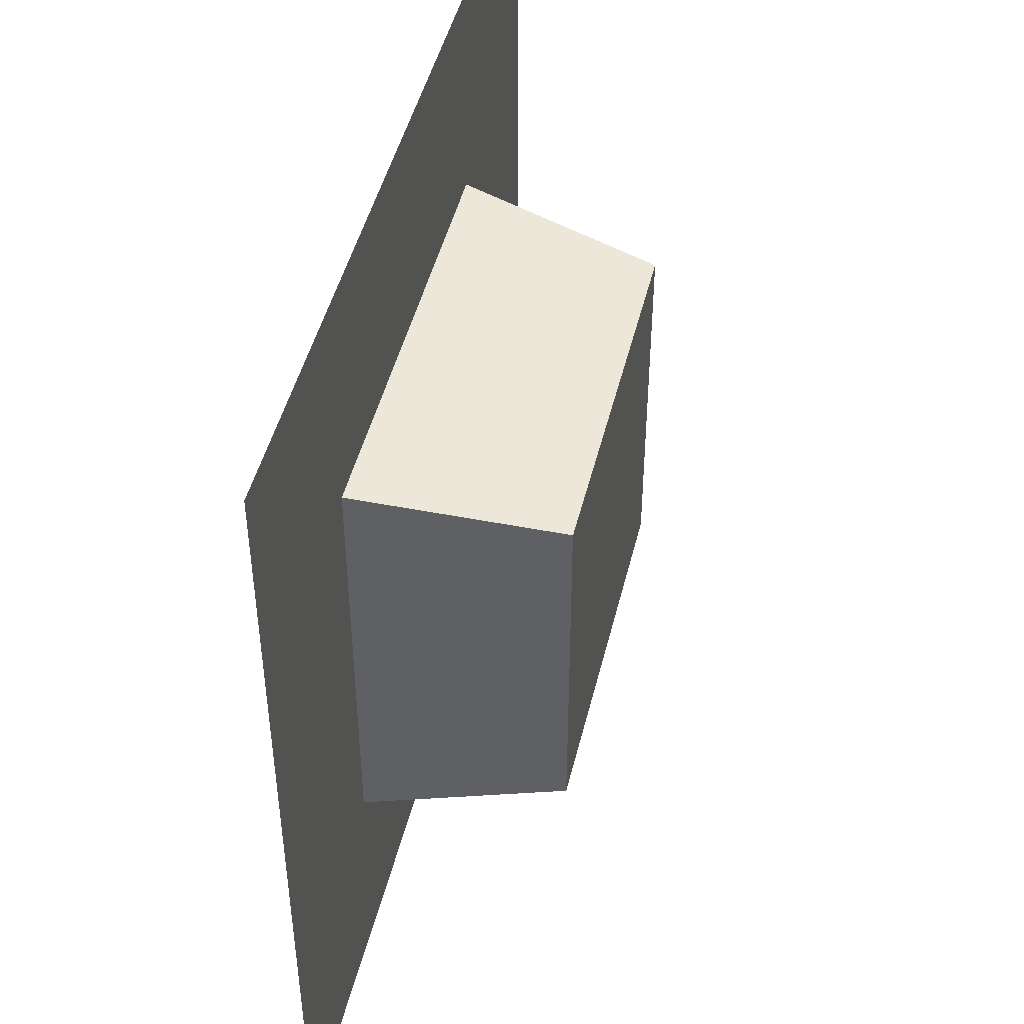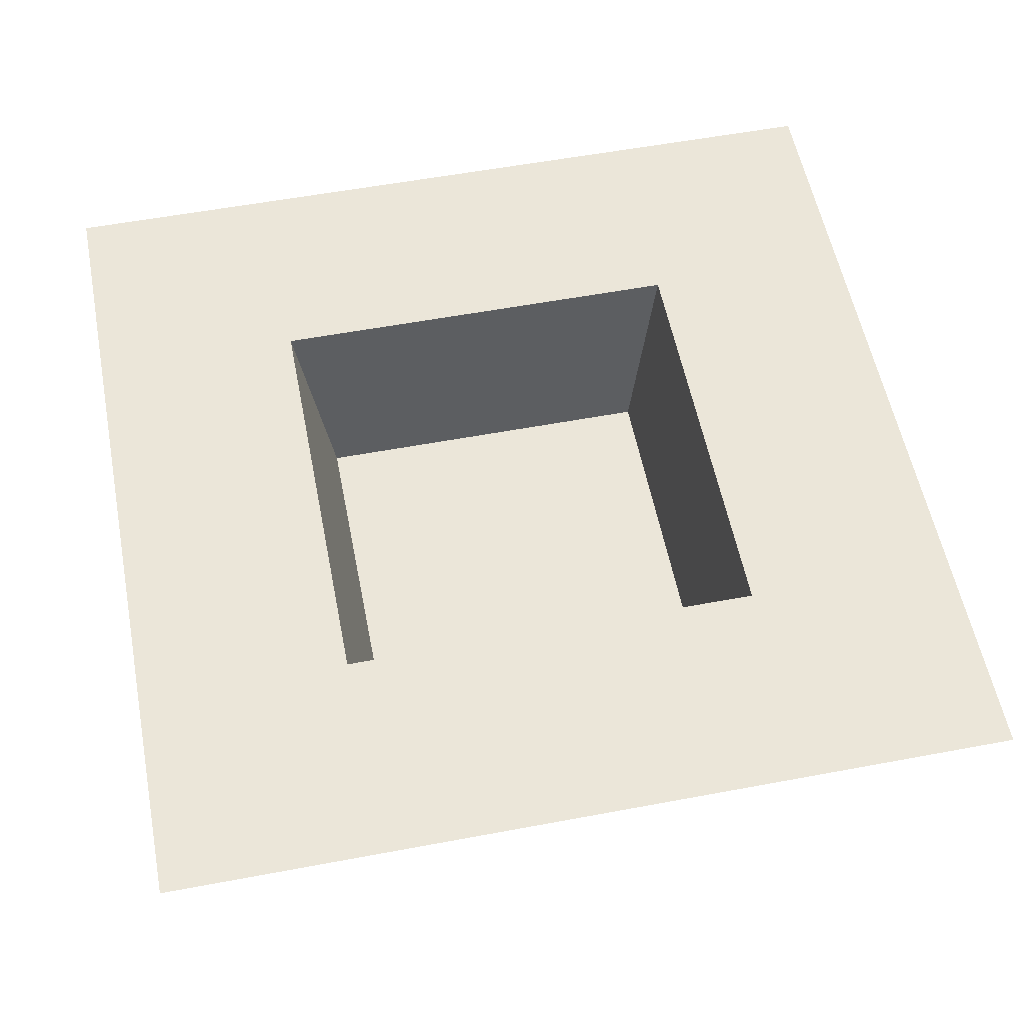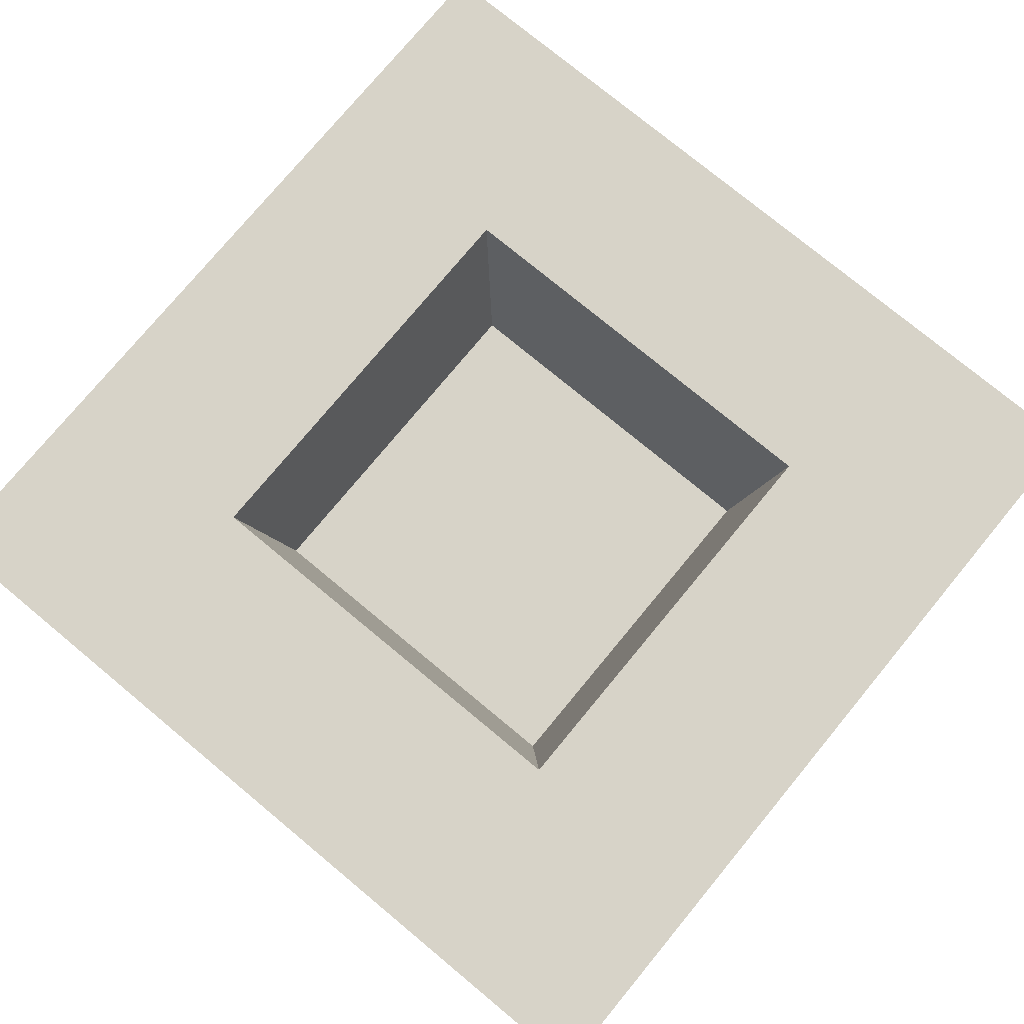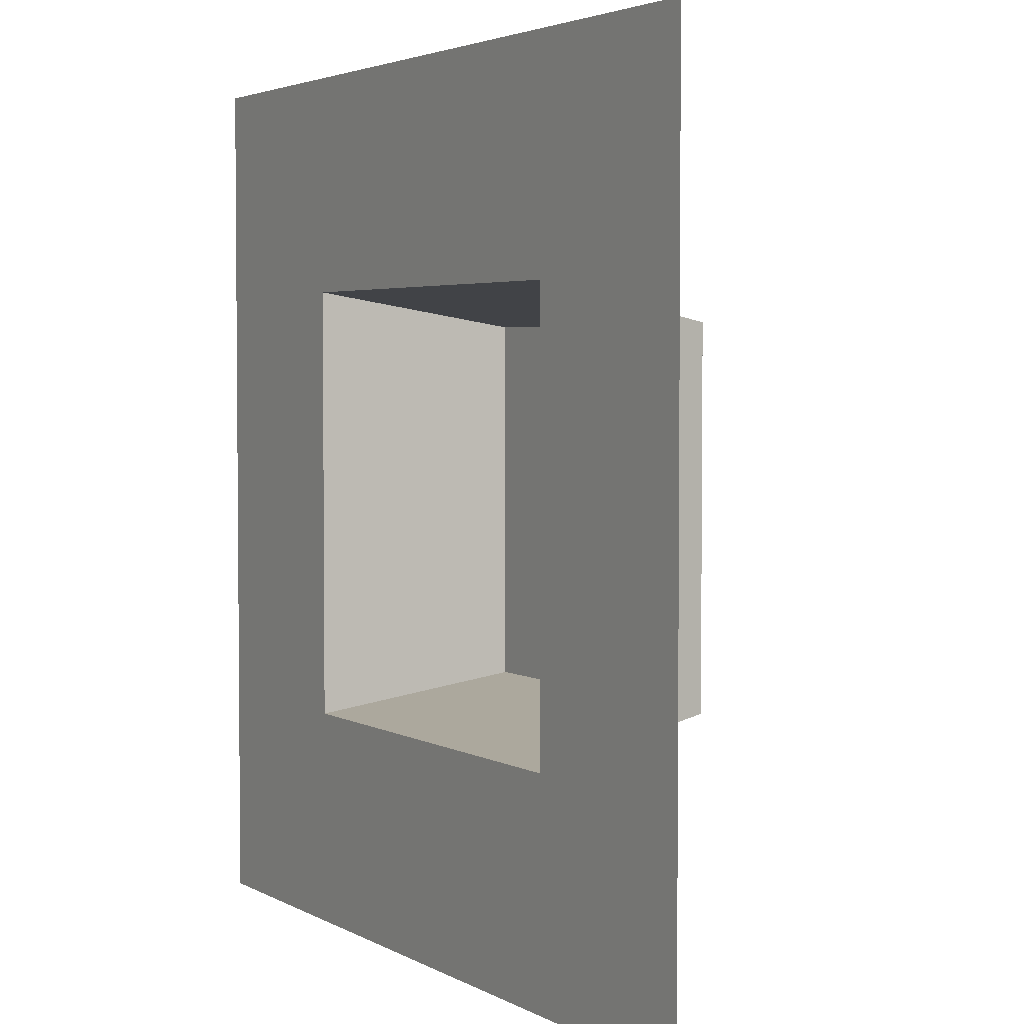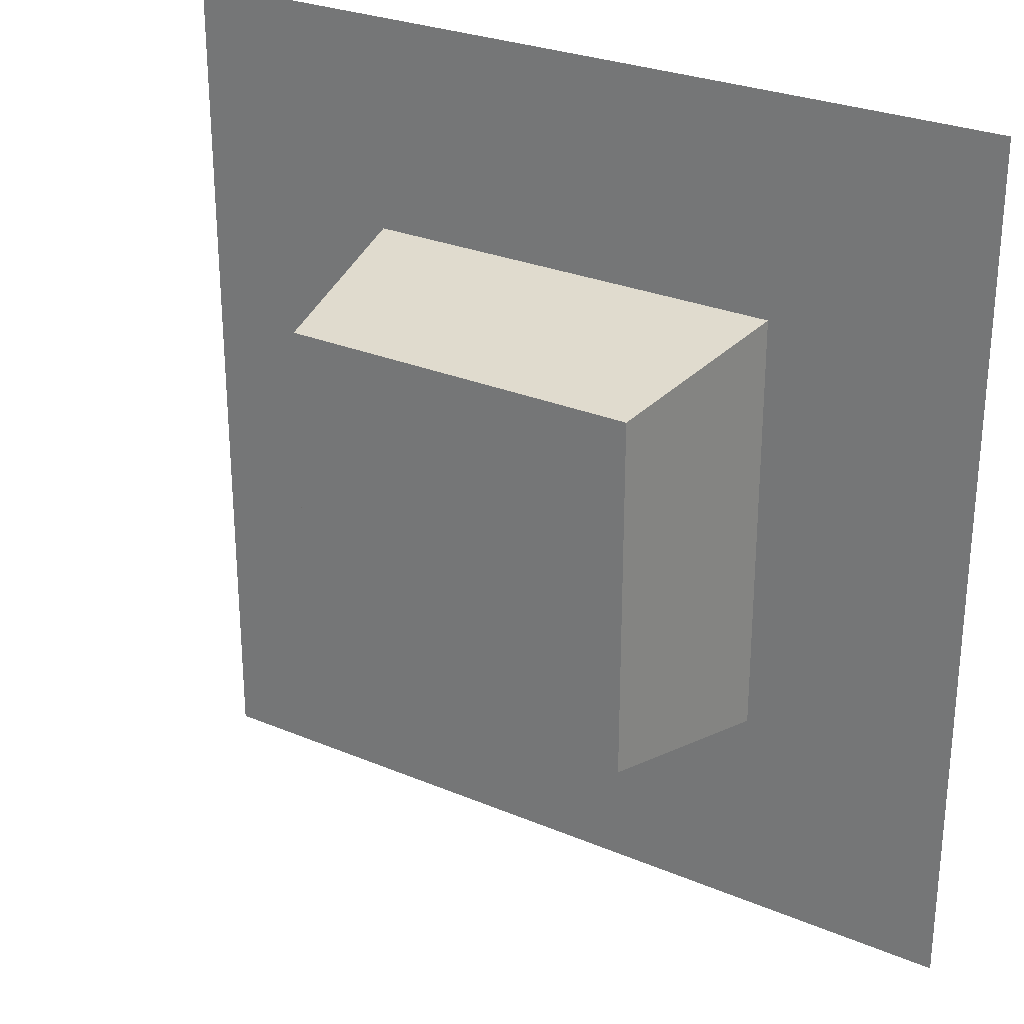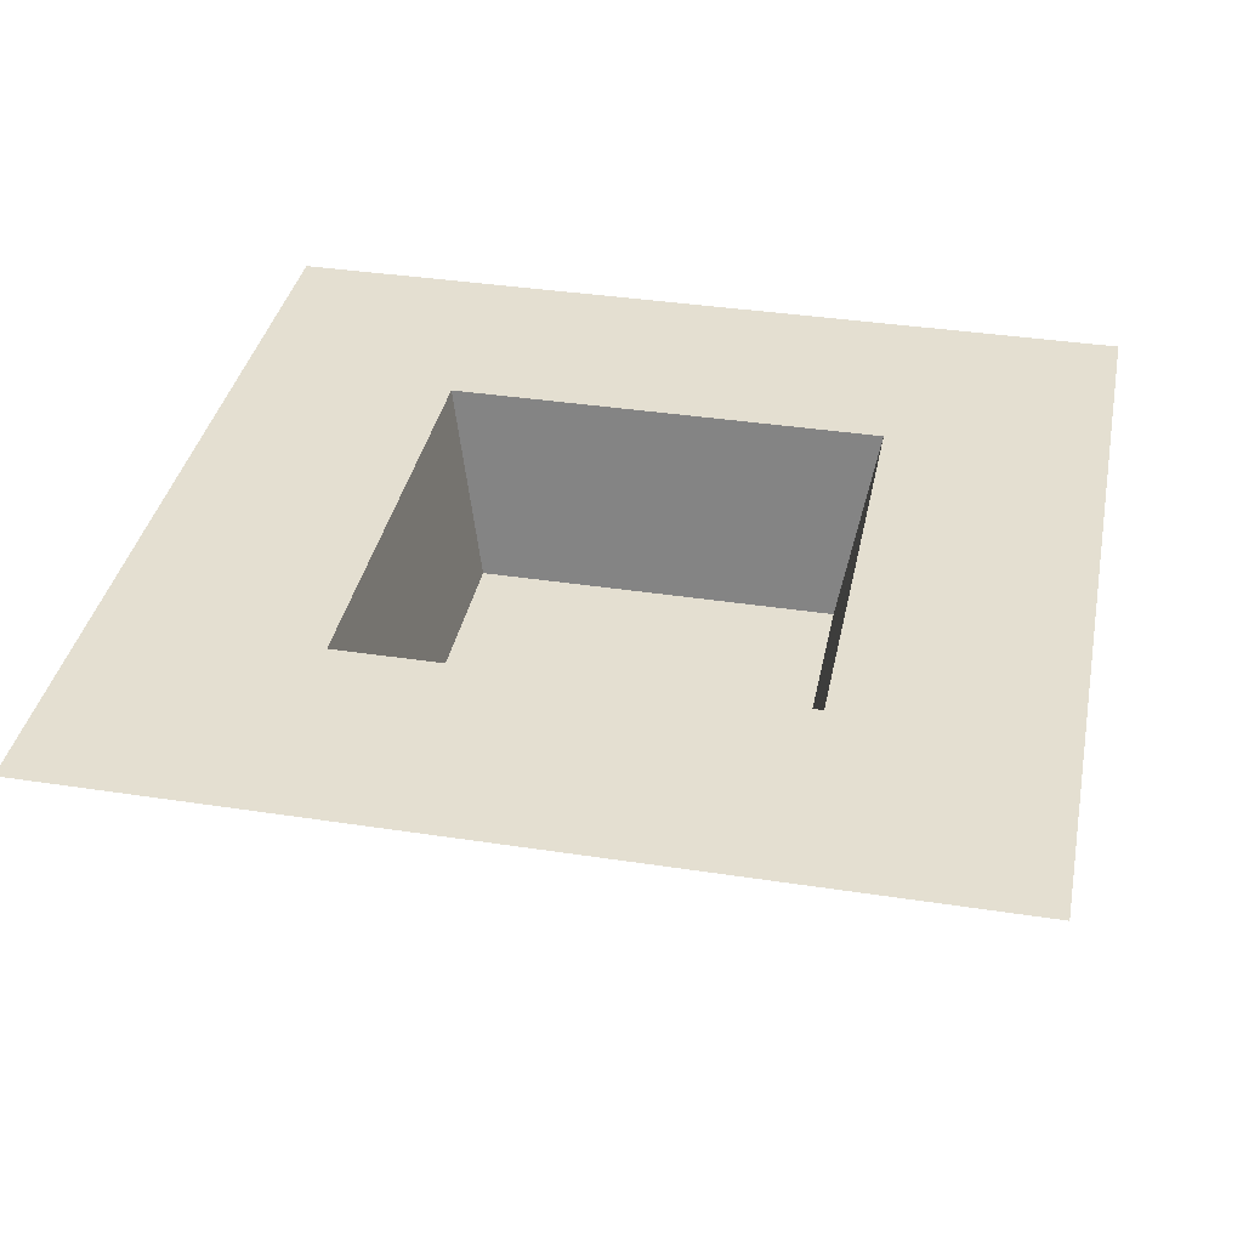
<metadata>
{"format":"obj","ext":"obj","renderer":"f3d","projection":"perspective","resolution":1024,"background":"white","views":[{"elev":46.6,"azim":-76.5,"up":"+Z"},{"elev":56.5,"azim":-101.1,"up":"+Y"},{"elev":76.8,"azim":39.6,"up":"+Y"},{"elev":3.4,"azim":-120.2,"up":"+Z"},{"elev":27.5,"azim":32.9,"up":"+Z"},{"elev":36.8,"azim":11.3,"up":"+Y"}]}
</metadata>
<code>
o Plane_Plane.002
v -15.99 0.03217 15.98
v 16.01 0.03217 15.98
v -15.99 0.03217 -16.02
v 16.01 0.03217 -16.02
v 8.012 0.03217 7.98
v -7.988 0.03217 7.98
v -7.988 0.03217 -8.02
v 8.012 0.03217 -8.02
v -6.707 -7.187 -6.739
v 6.732 -7.187 -6.739
v -6.707 -7.187 6.7
v 6.732 -7.187 6.7
f 5 6 1 2
f 3 7 8 4
f 9 11 12 10
f 11 6 5 12
f 11 9 7 6
f 9 10 8 7
f 10 12 5 8
f 6 7 3 1
f 4 8 5 2

</code>
